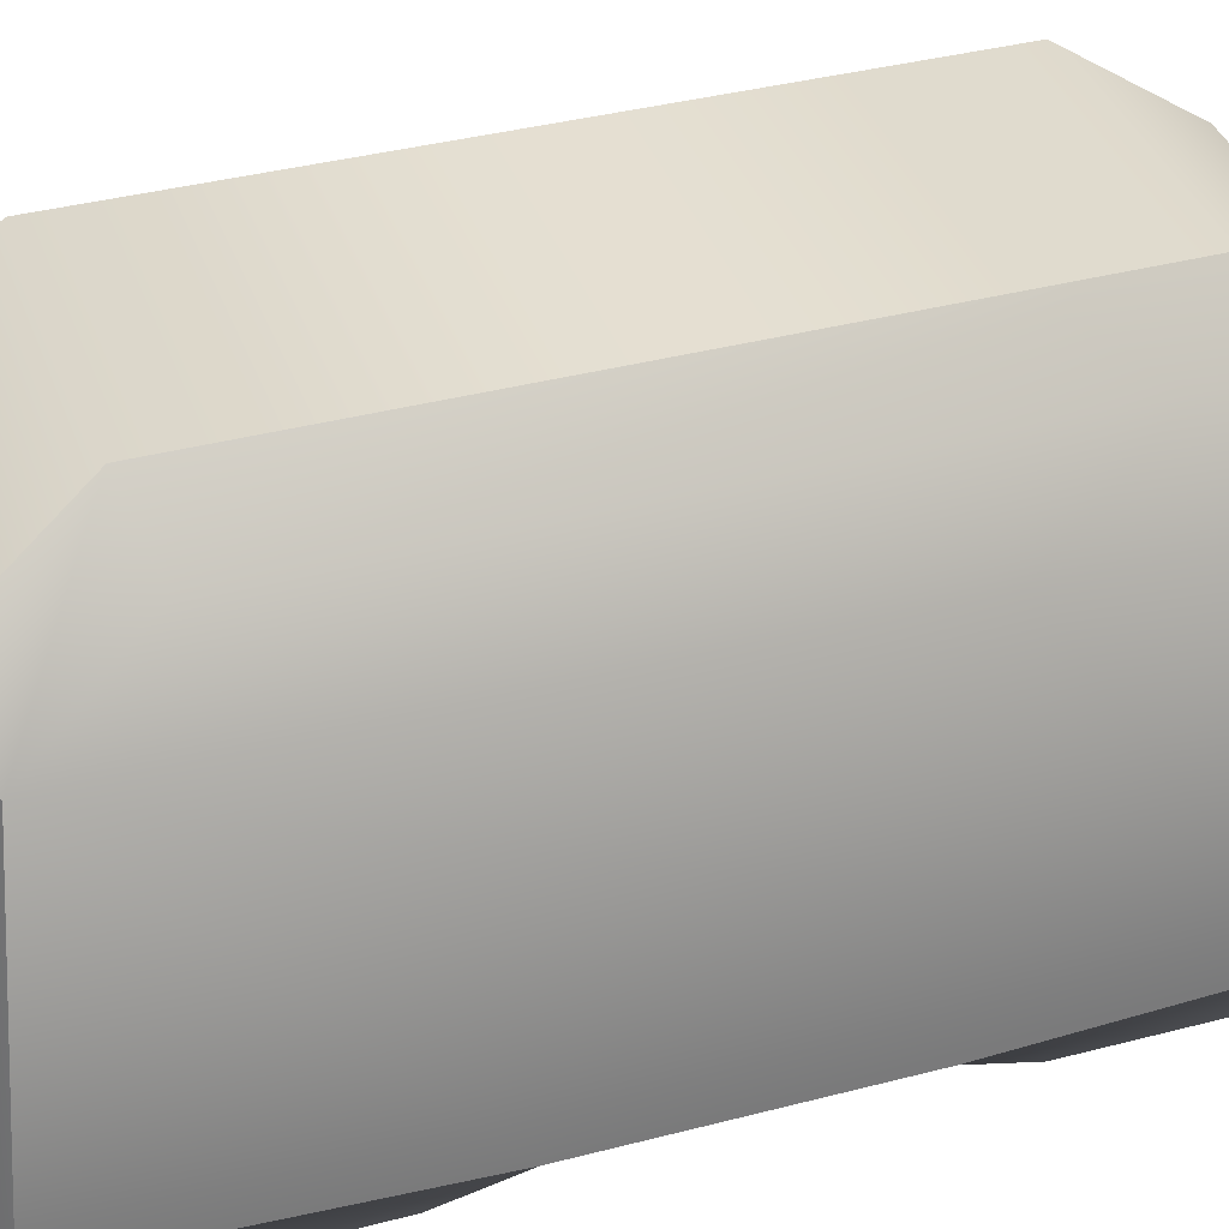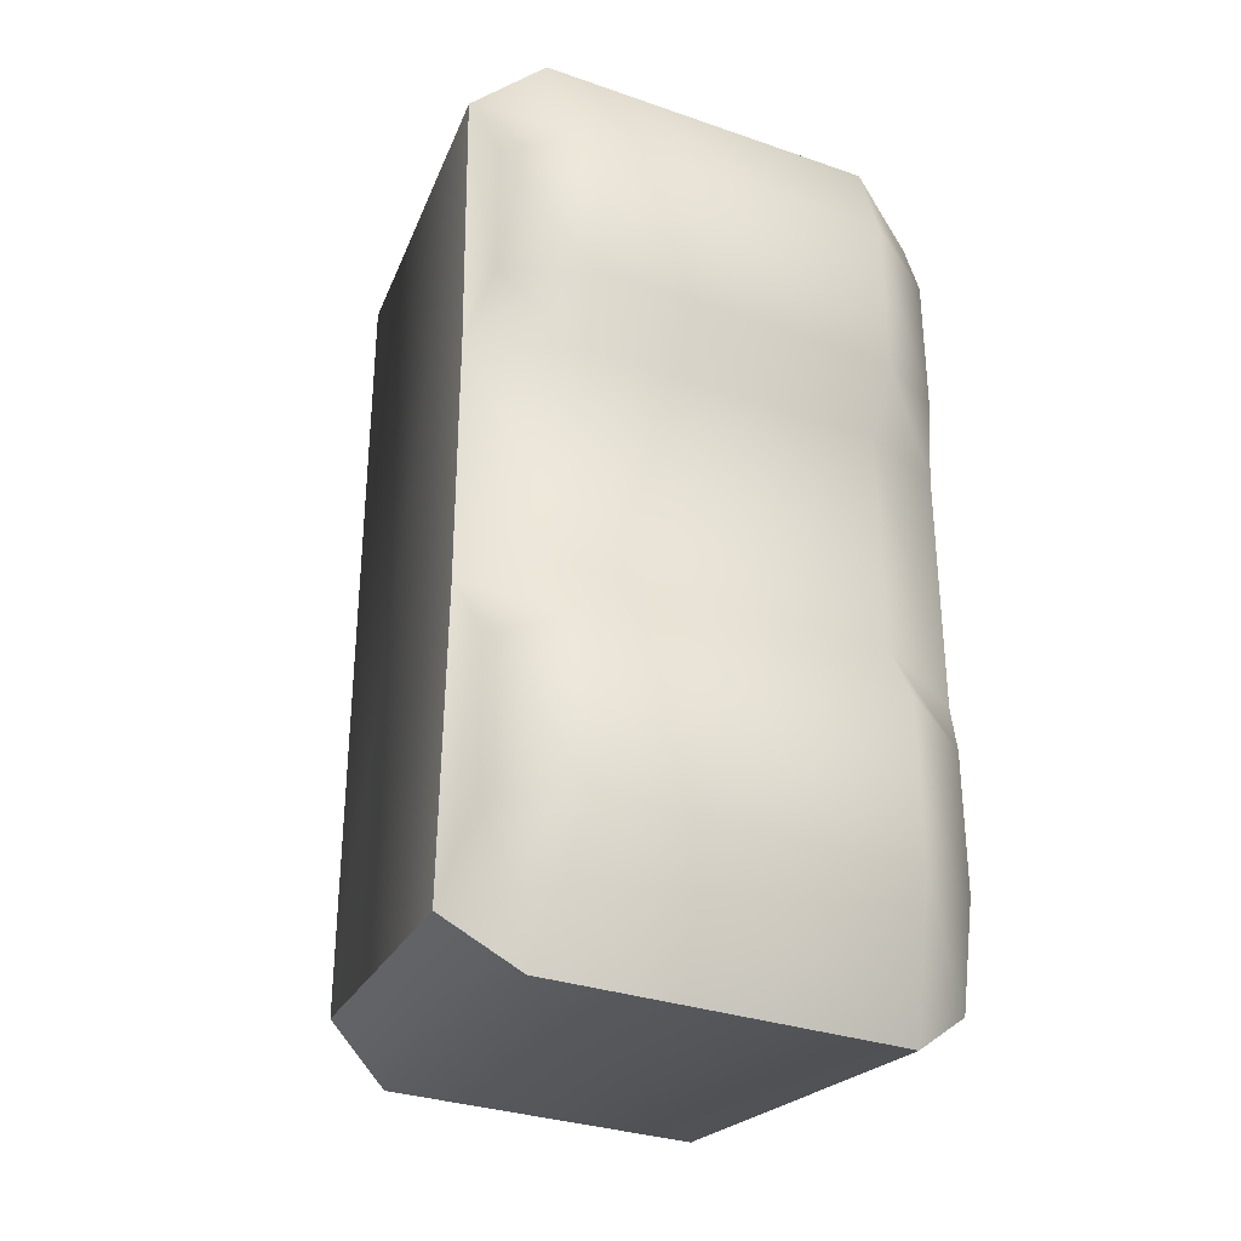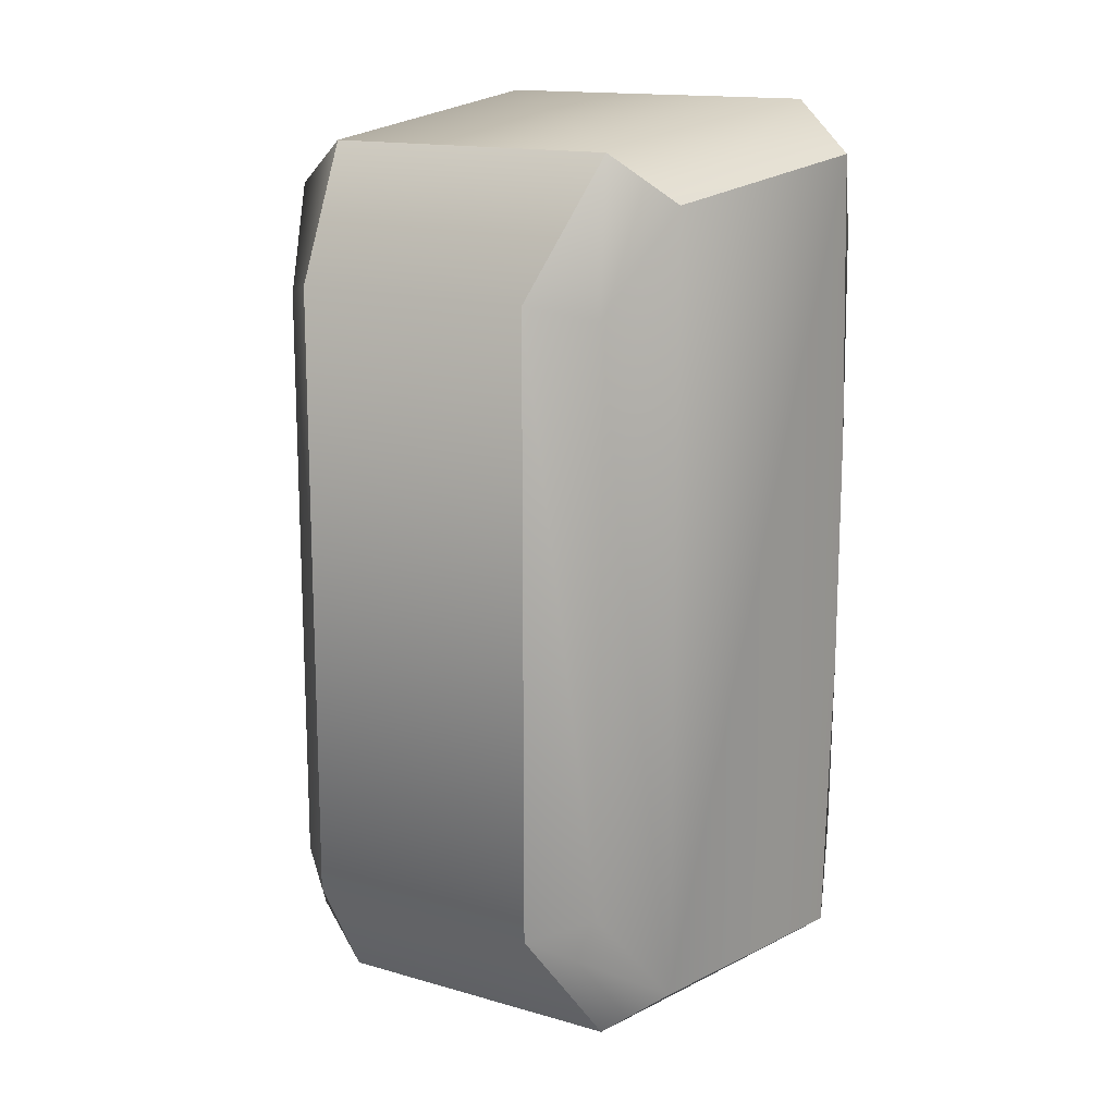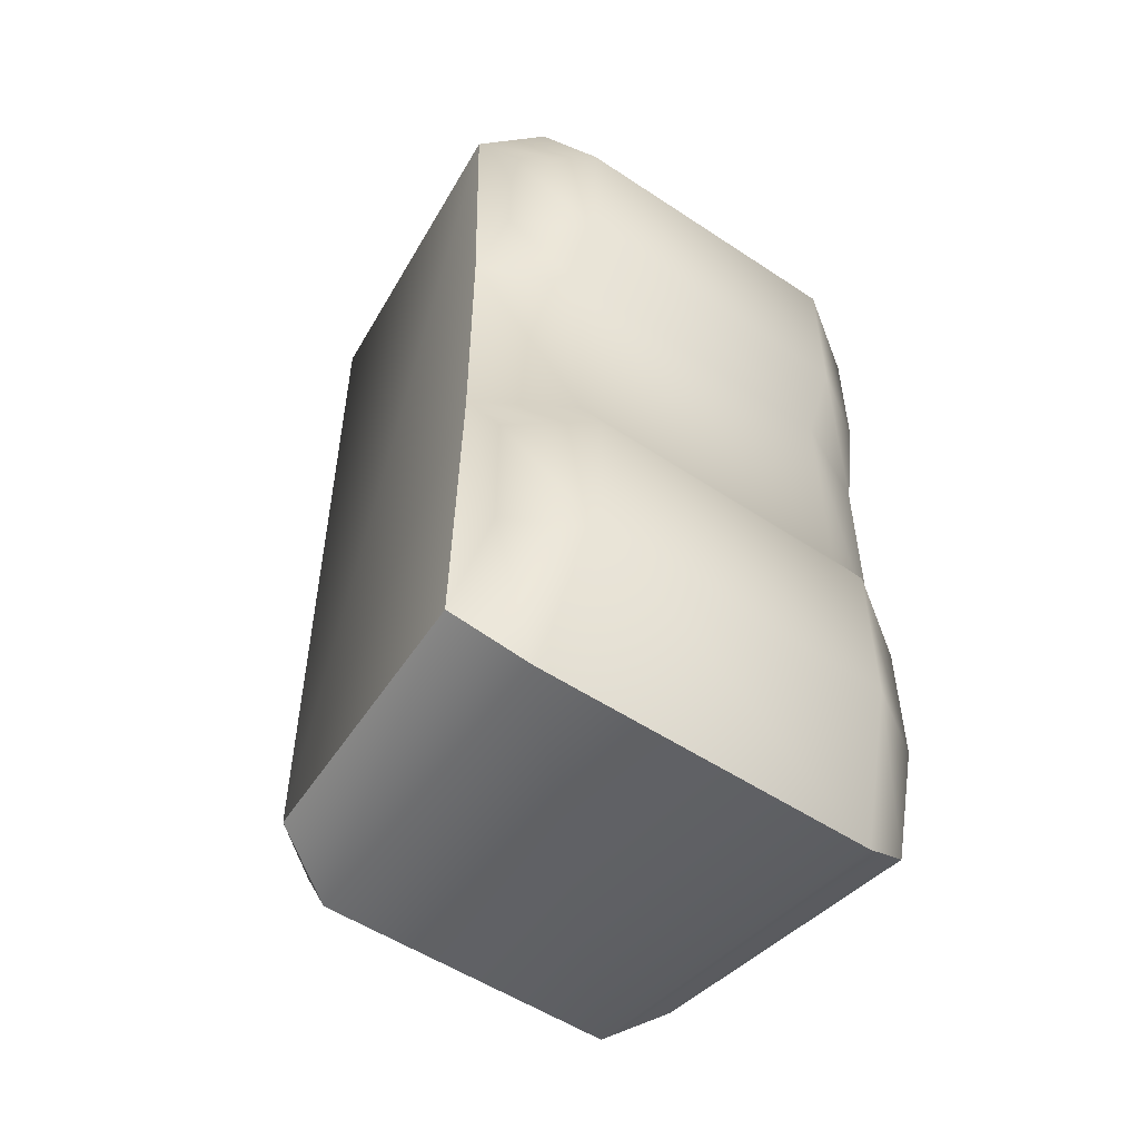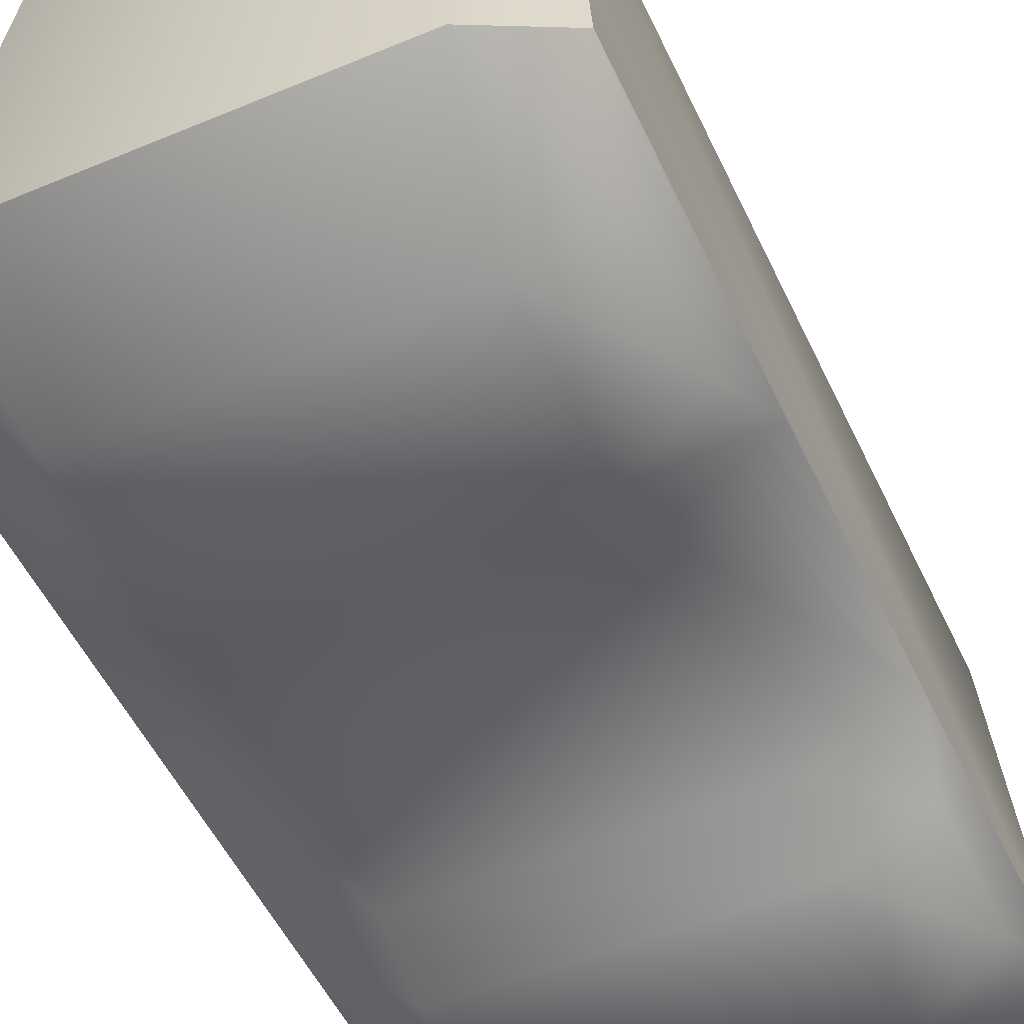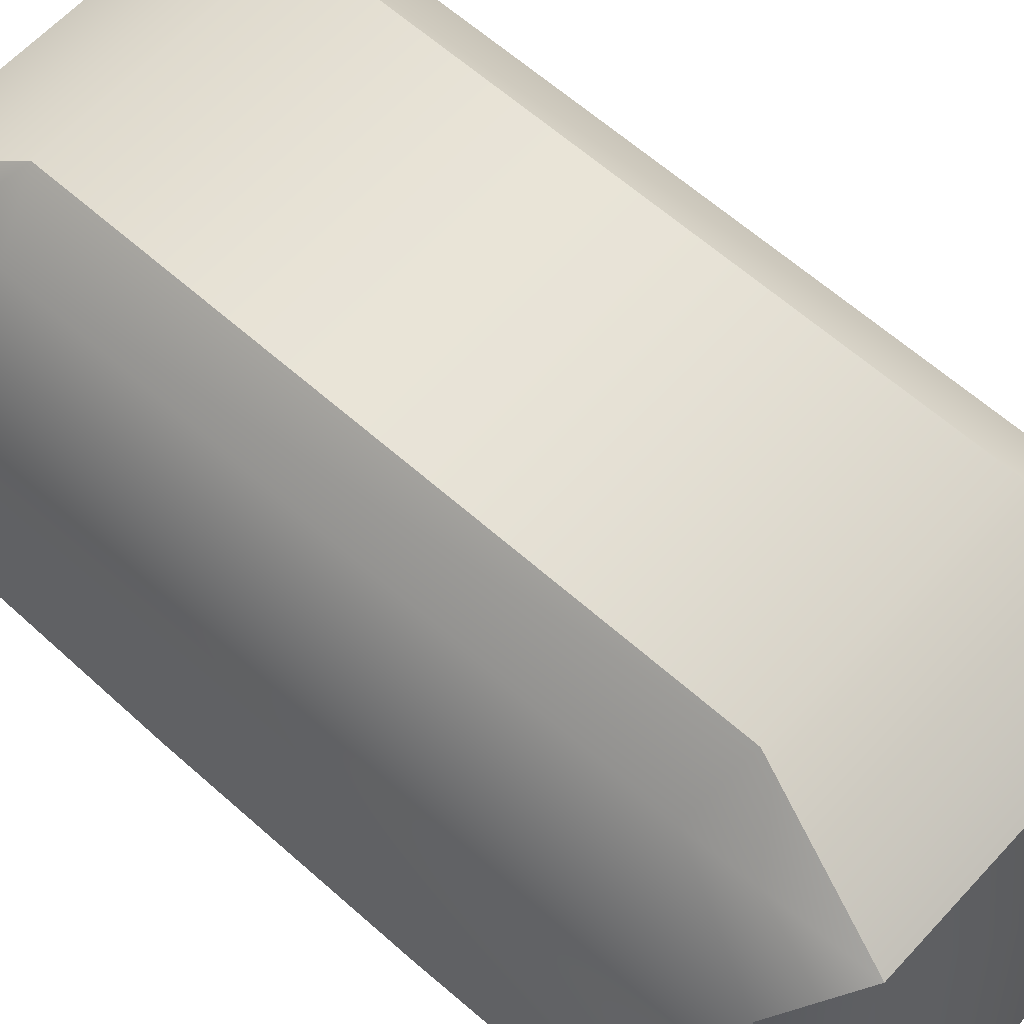
<metadata>
{"format":"obj","ext":"obj","renderer":"f3d","projection":"perspective","resolution":1024,"background":"white","views":[{"elev":37.5,"azim":-108.6,"up":"+Y"},{"elev":-31.7,"azim":-26.1,"up":"+Z"},{"elev":15.0,"azim":-148.3,"up":"+Z"},{"elev":-53.0,"azim":-35.5,"up":"+Z"},{"elev":-51.6,"azim":-155.5,"up":"+Y"},{"elev":61.4,"azim":-47.7,"up":"+Y"}]}
</metadata>
<code>
v     0.07429 0.0123 0.088
v     0.07345 0.0283 0.056
v     0.1197 0.0523 0.06167
v     0.1197 0.0523 0.06167
v     0.1114 0.0363 0.09367
v     0.07429 0.0123 0.088
v     0.07345 0.0283 0.056
v     0.07345 0.0283 -0.056
v     0.1197 0.0523 -0.06167
v     0.1197 0.0523 -0.06167
v     0.1197 0.0523 0.06167
v     0.07345 0.0283 0.056
v     0.07345 0.0283 -0.056
v     0.07429 0.0123 -0.088
v     0.1114 0.0363 -0.09367
v     0.1114 0.0363 -0.09367
v     0.1197 0.0523 -0.06167
v     0.07345 0.0283 -0.056
v     0.07429 0.0123 -0.088
v     0.07429 0.0123 -0.168
v     0.1114 0.0363 -0.1623
v     0.1114 0.0363 -0.1623
v     0.1114 0.0363 -0.09367
v     0.07429 0.0123 -0.088
v     0.07429 0.0123 -0.168
v     0.086 0.0443 -0.232
v     0.1192 0.05844 -0.2066
v     0.1192 0.05844 -0.2066
v     0.1114 0.0363 -0.1623
v     0.07429 0.0123 -0.168
v     0.086 0.0443 -0.232
v     0.075 0.2203 -0.216
v     0.1061 0.2075 -0.1931
v     0.1061 0.2075 -0.1931
v     0.1192 0.05844 -0.2066
v     0.086 0.0443 -0.232
v     0.075 0.2203 -0.216
v     0.0605 0.2683 -0.152
v     0.08647 0.2443 -0.144
v     0.08647 0.2443 -0.144
v     0.1061 0.2075 -0.1931
v     0.075 0.2203 -0.216
v     0.0605 0.2683 -0.152
v     0.0605 0.2683 0.152
v     0.08647 0.2443 0.144
v     0.08647 0.2443 0.144
v     0.08647 0.2443 -0.144
v     0.0605 0.2683 -0.152
v     0.0605 0.2683 0.152
v     0.075 0.2203 0.216
v     0.1061 0.2075 0.1931
v     0.1061 0.2075 0.1931
v     0.08647 0.2443 0.144
v     0.0605 0.2683 0.152
v     0.075 0.2203 0.216
v     0.086 0.0443 0.232
v     0.1192 0.05844 0.2066
v     0.1192 0.05844 0.2066
v     0.1061 0.2075 0.1931
v     0.075 0.2203 0.216
v     0.086 0.0443 0.232
v     0.07429 0.0123 0.168
v     0.1114 0.0363 0.1623
v     0.1114 0.0363 0.1623
v     0.1192 0.05844 0.2066
v     0.086 0.0443 0.232
v     0.07429 0.0123 0.168
v     0.07429 0.0123 0.088
v     0.1114 0.0363 0.09367
v     0.1114 0.0363 0.09367
v     0.1114 0.0363 0.1623
v     0.07429 0.0123 0.168
v    -0.07429 0.0123 0.088
v    -0.07345 0.0283 0.056
v     0.07345 0.0283 0.056
v     0.07345 0.0283 0.056
v     0.07429 0.0123 0.088
v    -0.07429 0.0123 0.088
v    -0.07345 0.0283 0.056
v    -0.07345 0.0283 -0.056
v     0.07345 0.0283 -0.056
v     0.07345 0.0283 -0.056
v     0.07345 0.0283 0.056
v    -0.07345 0.0283 0.056
v    -0.07345 0.0283 -0.056
v    -0.07429 0.0123 -0.088
v     0.07429 0.0123 -0.088
v     0.07429 0.0123 -0.088
v     0.07345 0.0283 -0.056
v    -0.07345 0.0283 -0.056
v    -0.07429 0.0123 -0.088
v    -0.07429 0.0123 -0.168
v     0.07429 0.0123 -0.168
v     0.07429 0.0123 -0.168
v     0.07429 0.0123 -0.088
v    -0.07429 0.0123 -0.088
v    -0.07429 0.0123 -0.168
v    -0.086 0.0443 -0.232
v     0.086 0.0443 -0.232
v     0.086 0.0443 -0.232
v     0.07429 0.0123 -0.168
v    -0.07429 0.0123 -0.168
v    -0.086 0.0443 -0.232
v    -0.075 0.2203 -0.216
v     0.075 0.2203 -0.216
v     0.075 0.2203 -0.216
v     0.086 0.0443 -0.232
v    -0.086 0.0443 -0.232
v    -0.075 0.2203 -0.216
v    -0.0605 0.2683 -0.152
v     0.0605 0.2683 -0.152
v     0.0605 0.2683 -0.152
v     0.075 0.2203 -0.216
v    -0.075 0.2203 -0.216
v    -0.0605 0.2683 -0.152
v    -0.0605 0.2683 0.152
v     0.0605 0.2683 0.152
v     0.0605 0.2683 0.152
v     0.0605 0.2683 -0.152
v    -0.0605 0.2683 -0.152
v    -0.0605 0.2683 0.152
v    -0.075 0.2203 0.216
v     0.075 0.2203 0.216
v     0.075 0.2203 0.216
v     0.0605 0.2683 0.152
v    -0.0605 0.2683 0.152
v    -0.075 0.2203 0.216
v    -0.086 0.0443 0.232
v     0.086 0.0443 0.232
v     0.086 0.0443 0.232
v     0.075 0.2203 0.216
v    -0.075 0.2203 0.216
v    -0.086 0.0443 0.232
v    -0.07429 0.0123 0.168
v     0.07429 0.0123 0.168
v     0.07429 0.0123 0.168
v     0.086 0.0443 0.232
v    -0.086 0.0443 0.232
v    -0.07429 0.0123 0.168
v    -0.07429 0.0123 0.088
v     0.07429 0.0123 0.088
v     0.07429 0.0123 0.088
v     0.07429 0.0123 0.168
v    -0.07429 0.0123 0.168
v    -0.1114 0.0363 0.09367
v    -0.1197 0.0523 0.06167
v    -0.07345 0.0283 0.056
v    -0.07345 0.0283 0.056
v    -0.07429 0.0123 0.088
v    -0.1114 0.0363 0.09367
v    -0.1197 0.0523 0.06167
v    -0.1197 0.0523 -0.06167
v    -0.07345 0.0283 -0.056
v    -0.07345 0.0283 -0.056
v    -0.07345 0.0283 0.056
v    -0.1197 0.0523 0.06167
v    -0.1197 0.0523 -0.06167
v    -0.1114 0.0363 -0.09367
v    -0.07429 0.0123 -0.088
v    -0.07429 0.0123 -0.088
v    -0.07345 0.0283 -0.056
v    -0.1197 0.0523 -0.06167
v    -0.1114 0.0363 -0.09367
v    -0.1114 0.0363 -0.1623
v    -0.07429 0.0123 -0.168
v    -0.07429 0.0123 -0.168
v    -0.07429 0.0123 -0.088
v    -0.1114 0.0363 -0.09367
v    -0.1114 0.0363 -0.1623
v    -0.1192 0.05844 -0.2066
v    -0.086 0.0443 -0.232
v    -0.086 0.0443 -0.232
v    -0.07429 0.0123 -0.168
v    -0.1114 0.0363 -0.1623
v    -0.1192 0.05844 -0.2066
v    -0.1061 0.2075 -0.1931
v    -0.075 0.2203 -0.216
v    -0.075 0.2203 -0.216
v    -0.086 0.0443 -0.232
v    -0.1192 0.05844 -0.2066
v    -0.1061 0.2075 -0.1931
v    -0.08647 0.2443 -0.144
v    -0.0605 0.2683 -0.152
v    -0.0605 0.2683 -0.152
v    -0.075 0.2203 -0.216
v    -0.1061 0.2075 -0.1931
v    -0.08647 0.2443 -0.144
v    -0.08647 0.2443 0.144
v    -0.0605 0.2683 0.152
v    -0.0605 0.2683 0.152
v    -0.0605 0.2683 -0.152
v    -0.08647 0.2443 -0.144
v    -0.08647 0.2443 0.144
v    -0.1061 0.2075 0.1931
v    -0.075 0.2203 0.216
v    -0.075 0.2203 0.216
v    -0.0605 0.2683 0.152
v    -0.08647 0.2443 0.144
v    -0.1061 0.2075 0.1931
v    -0.1192 0.05844 0.2066
v    -0.086 0.0443 0.232
v    -0.086 0.0443 0.232
v    -0.075 0.2203 0.216
v    -0.1061 0.2075 0.1931
v    -0.1192 0.05844 0.2066
v    -0.1114 0.0363 0.1623
v    -0.07429 0.0123 0.168
v    -0.07429 0.0123 0.168
v    -0.086 0.0443 0.232
v    -0.1192 0.05844 0.2066
v    -0.1114 0.0363 0.1623
v    -0.1114 0.0363 0.09367
v    -0.07429 0.0123 0.088
v    -0.07429 0.0123 0.088
v    -0.07429 0.0123 0.168
v    -0.1114 0.0363 0.1623
v    -0.08647 0.2443 0.144
v    -0.08647 0.2443 -0.144
v    -0.1061 0.2075 -0.1931
v    -0.1061 0.2075 -0.1931
v    -0.1061 0.2075 0.1931
v    -0.08647 0.2443 0.144
v     0.1197 0.0523 -0.06167
v     0.1192 0.05844 -0.2066
v     0.1061 0.2075 -0.1931
v     0.1192 0.05844 0.2066
v     0.1197 0.0523 0.06167
v     0.1197 0.0523 -0.06167
v     0.1192 0.05844 0.2066
v     0.1197 0.0523 -0.06167
v     0.1061 0.2075 -0.1931
v     0.1192 0.05844 0.2066
v     0.1061 0.2075 -0.1931
v     0.1061 0.2075 0.1931
v    -0.1197 0.0523 -0.06167
v    -0.1197 0.0523 0.06167
v    -0.1192 0.05844 0.2066
v    -0.1061 0.2075 -0.1931
v    -0.1192 0.05844 -0.2066
v    -0.1197 0.0523 -0.06167
v    -0.1061 0.2075 -0.1931
v    -0.1197 0.0523 -0.06167
v    -0.1192 0.05844 0.2066
v    -0.1061 0.2075 -0.1931
v    -0.1192 0.05844 0.2066
v    -0.1061 0.2075 0.1931
v    -0.1197 0.0523 0.06167
v    -0.1114 0.0363 0.09367
v    -0.1114 0.0363 0.1623
v    -0.1114 0.0363 0.1623
v    -0.1192 0.05844 0.2066
v    -0.1197 0.0523 0.06167
v    -0.1114 0.0363 -0.1623
v    -0.1114 0.0363 -0.09367
v    -0.1197 0.0523 -0.06167
v    -0.1197 0.0523 -0.06167
v    -0.1192 0.05844 -0.2066
v    -0.1114 0.0363 -0.1623
v     0.1197 0.0523 -0.06167
v     0.1114 0.0363 -0.09367
v     0.1114 0.0363 -0.1623
v     0.1114 0.0363 -0.1623
v     0.1192 0.05844 -0.2066
v     0.1197 0.0523 -0.06167
v     0.1114 0.0363 0.1623
v     0.1114 0.0363 0.09367
v     0.1197 0.0523 0.06167
v     0.1197 0.0523 0.06167
v     0.1192 0.05844 0.2066
v     0.1114 0.0363 0.1623
v     0.1061 0.2075 -0.1931
v     0.08647 0.2443 -0.144
v     0.08647 0.2443 0.144
v     0.08647 0.2443 0.144
v     0.1061 0.2075 0.1931
v     0.1061 0.2075 -0.1931
g object0
f 1 2 3
f 13 14 15
f 16 17 18
f 19 20 21
f 22 23 24
f 25 26 27
f 28 29 30
f 31 32 33
f 34 35 36
f 37 38 39
f 40 41 42
f 43 44 45
f 46 47 48
f 49 50 51
f 52 53 54
f 55 56 57
f 58 59 60
f 61 62 63
f 64 65 66
f 67 68 69
f 70 71 72
f 73 74 75
f 76 77 78
f 79 80 81
f 82 83 84
f 85 86 87
f 88 89 90
f 91 92 93
f 94 95 96
f 97 98 99
f 100 101 102
f 103 104 105
f 106 107 108
f 109 110 111
f 112 113 114
f 115 116 117
f 118 119 120
f 121 122 123
f 124 125 126
f 127 128 129
f 130 131 132
f 133 134 135
f 136 137 138
f 139 140 141
f 142 143 144
f 145 146 147
f 148 149 150
f 151 152 153
f 154 155 156
f 157 158 159
f 160 161 162
f 163 164 165
f 166 167 168
f 169 170 171
f 172 173 174
f 175 176 177
f 178 179 180
f 181 182 183
f 184 185 186
f 187 188 189
f 190 191 192
f 193 194 195
f 196 197 198
f 199 200 201
f 202 203 204
f 205 206 207
f 208 209 210
f 211 212 213
f 214 215 216
f 217 218 219
f 220 221 222
f 223 224 225
f 226 227 228
f 229 230 231
f 232 233 234
f 235 236 237
f 238 239 240
f 241 242 243
f 244 245 246
f 247 248 249
f 250 251 252
f 253 254 255
f 256 257 258
f 259 260 261
f 262 263 264
f 265 266 267
f 268 269 270
f 271 272 273
f 274 275 276
f 4 5 6
f 7 8 9
f 10 11 12

</code>
